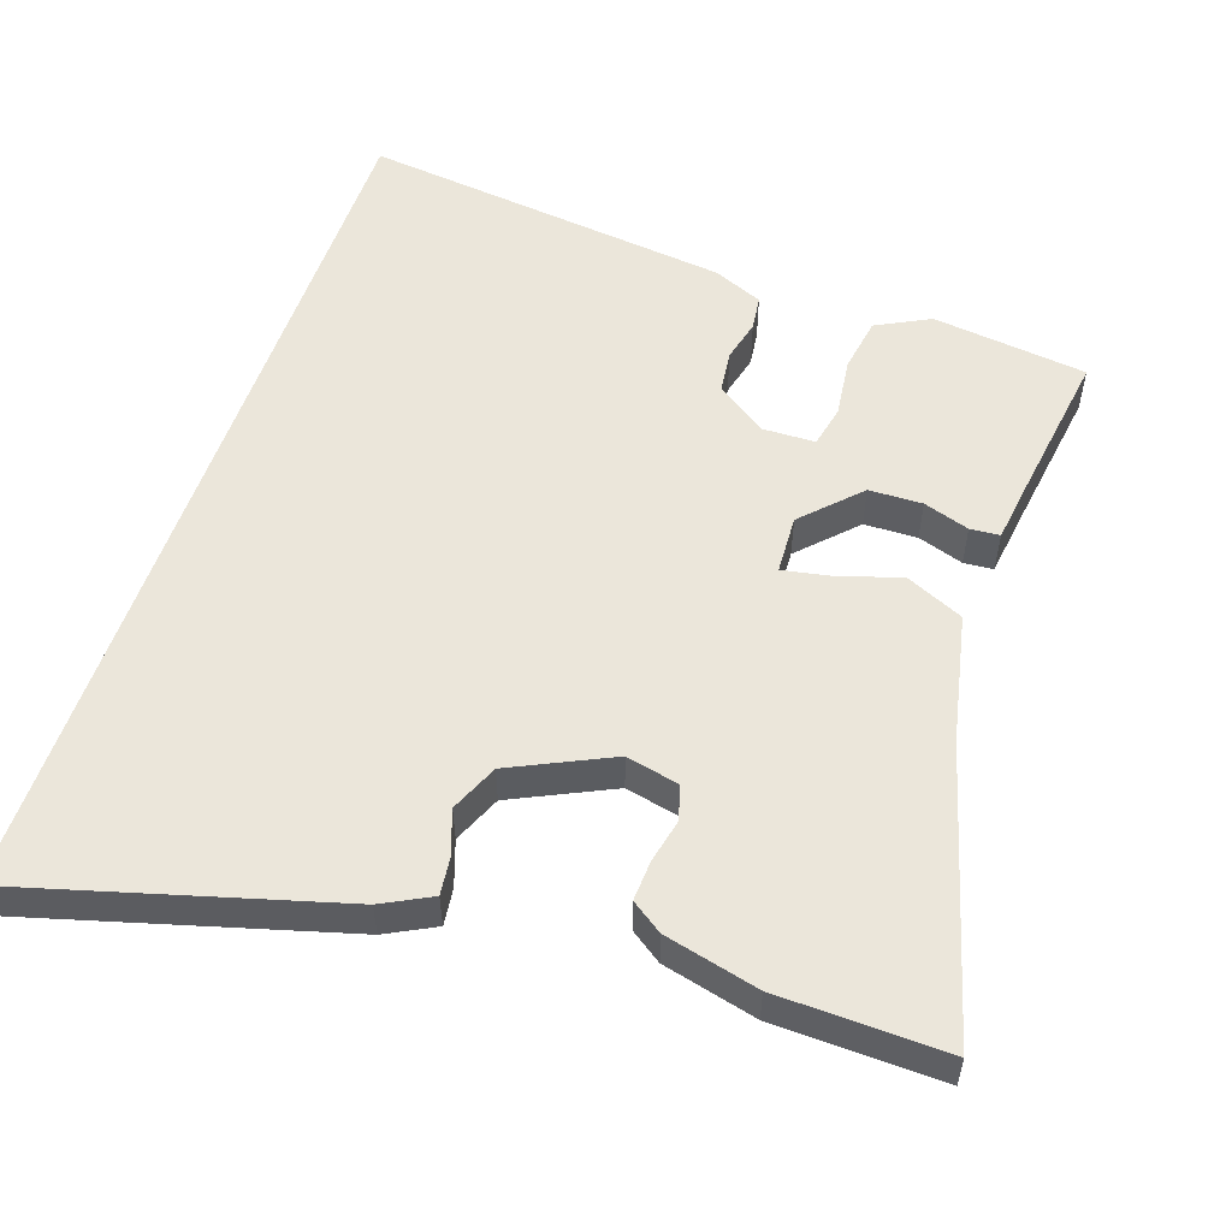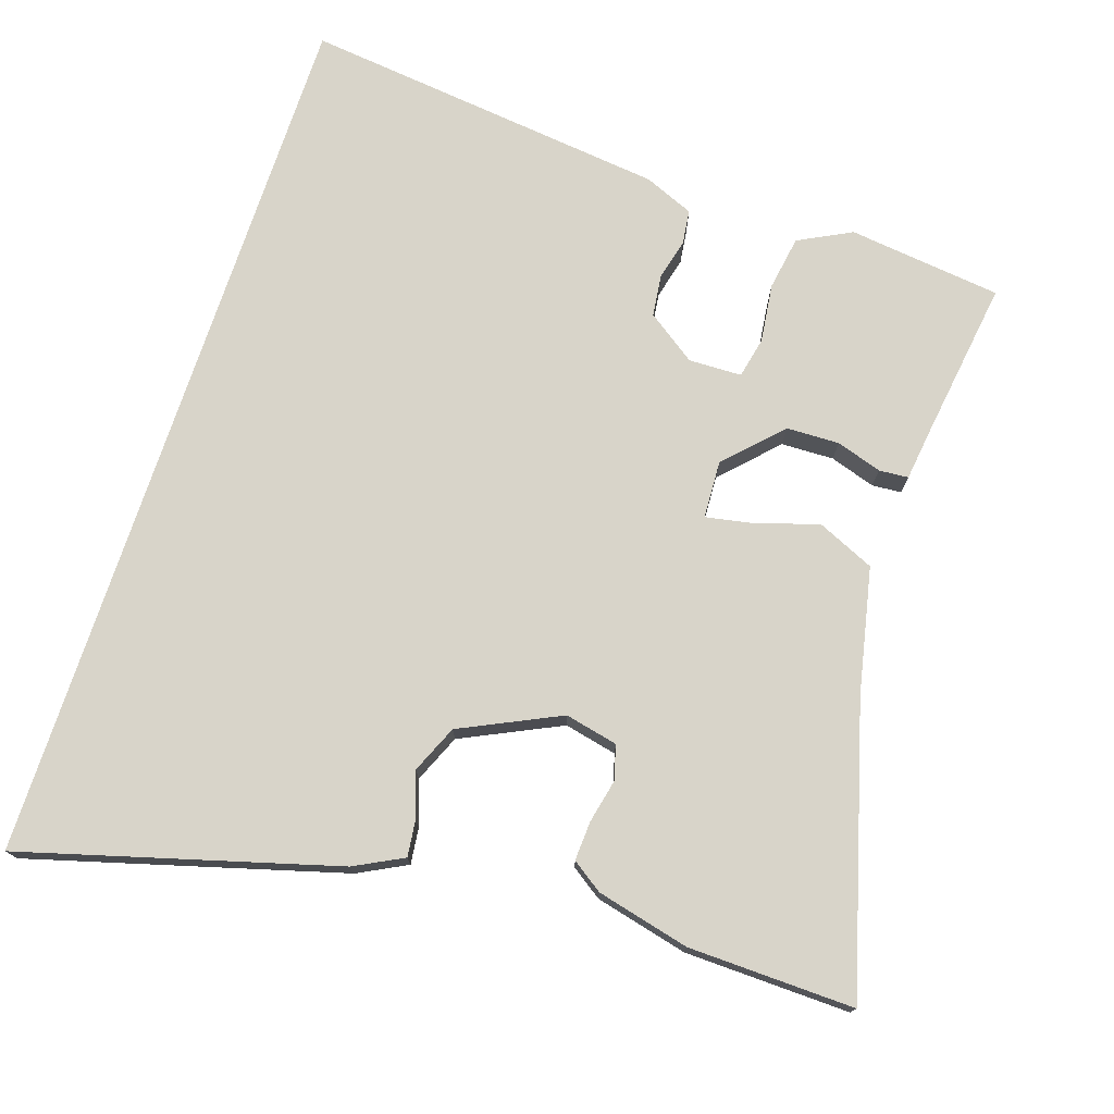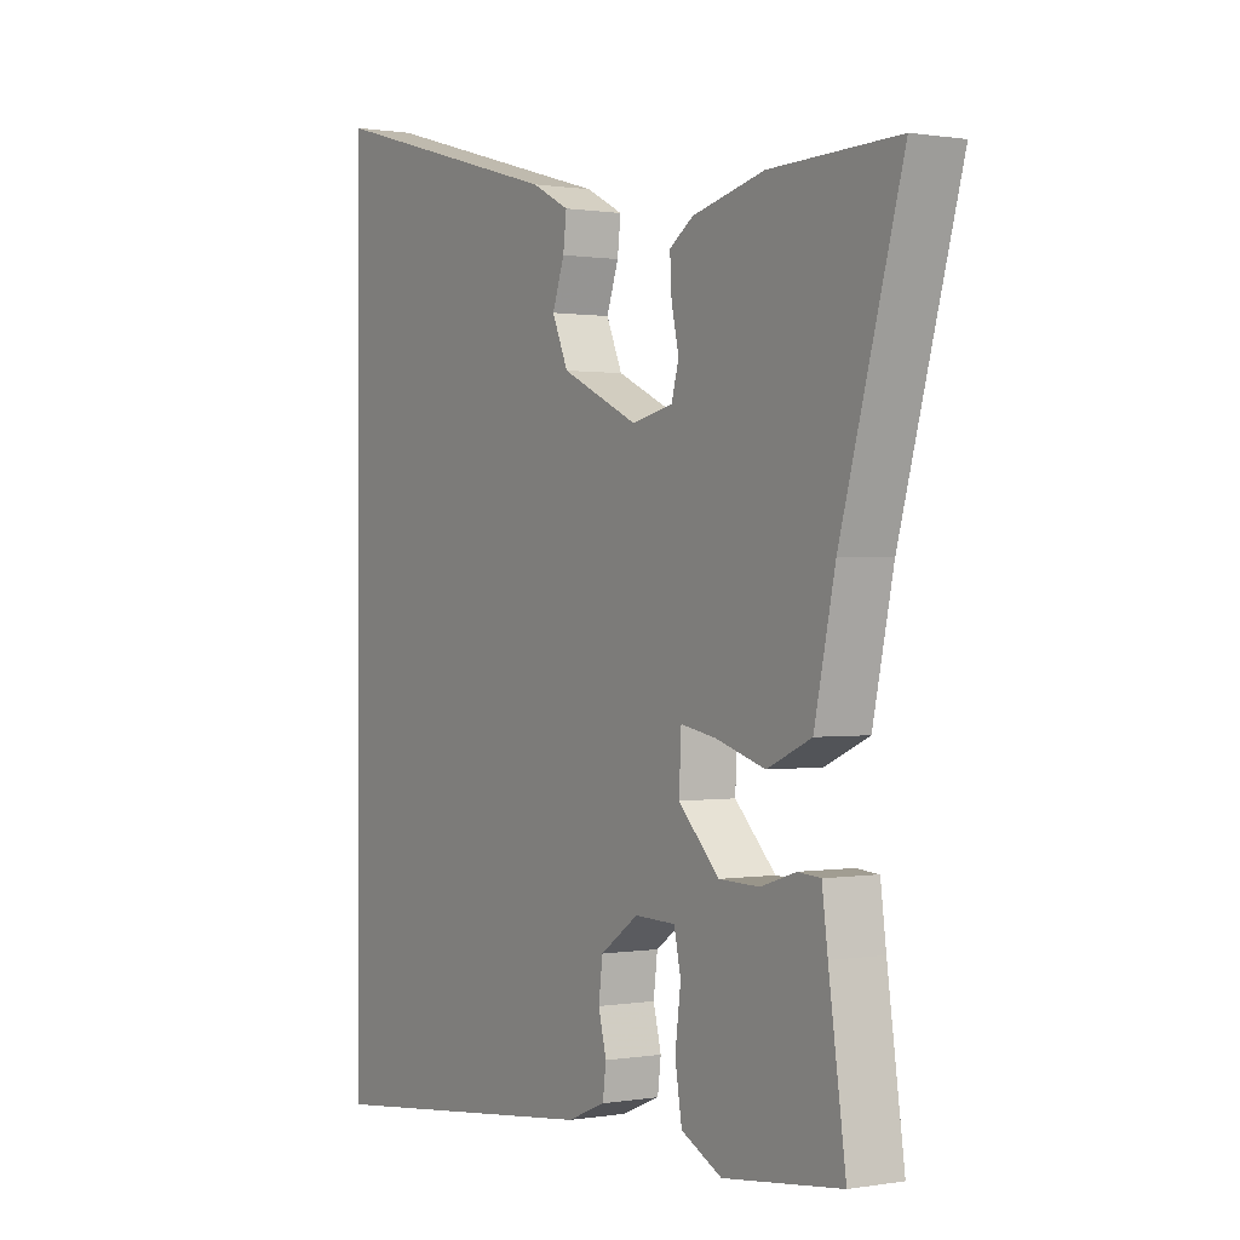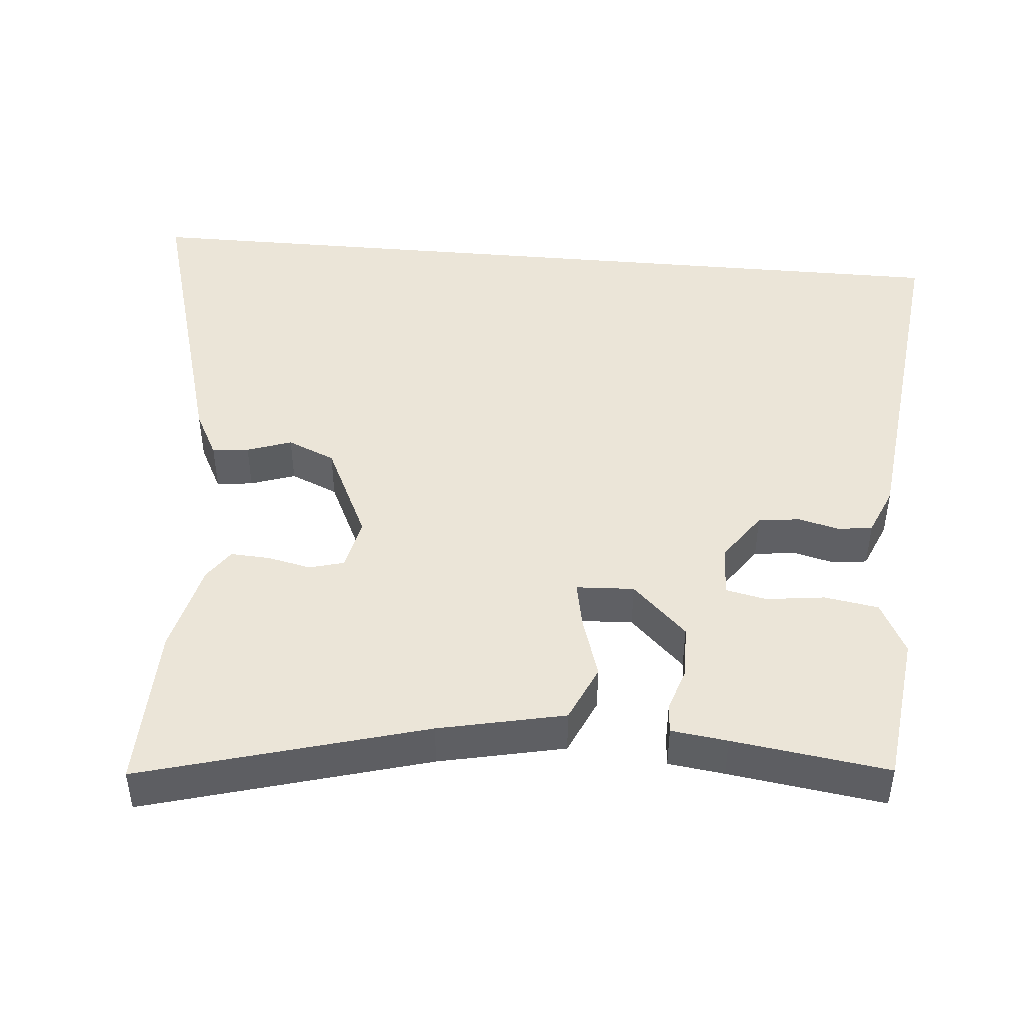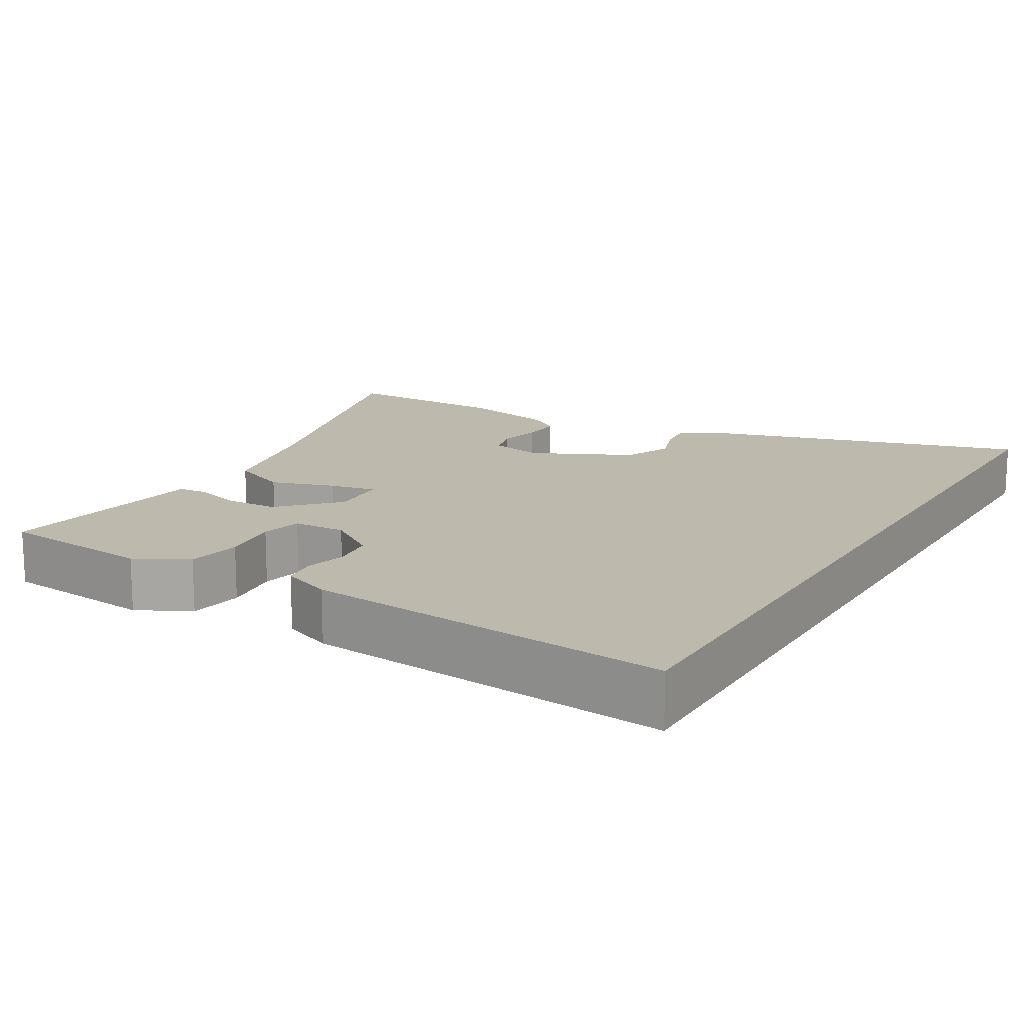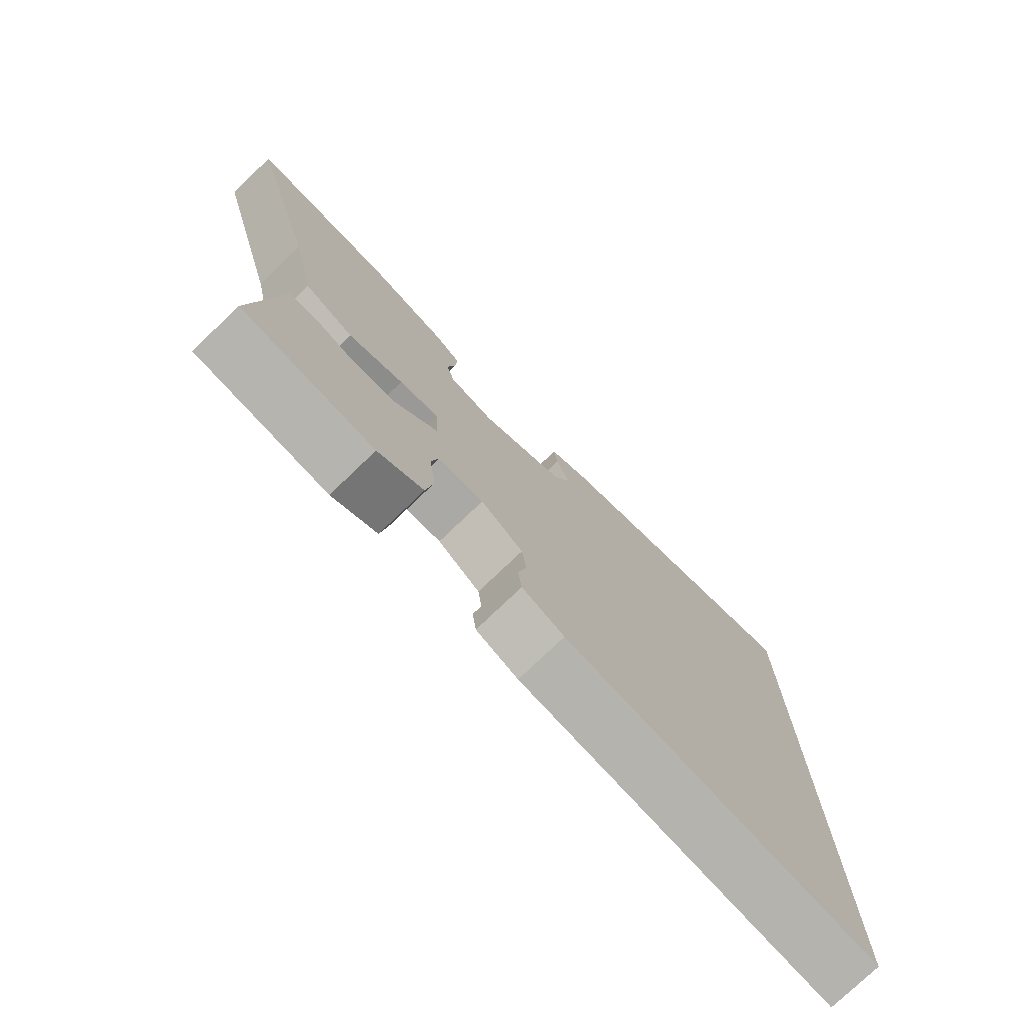
<metadata>
{"format":"obj","ext":"obj","renderer":"f3d","projection":"perspective","resolution":1024,"background":"white","views":[{"elev":54.7,"azim":18.9,"up":"+Y"},{"elev":75.1,"azim":18.3,"up":"+Y"},{"elev":0.5,"azim":57.6,"up":"+Z"},{"elev":45.6,"azim":95.0,"up":"+Y"},{"elev":15.2,"azim":-149.7,"up":"+Y"},{"elev":-76.5,"azim":133.8,"up":"+Z"}]}
</metadata>
<code>
v 0.5 0.07 -0.48
v 0.291 0.07 -0.505
v 0.219 0.07 -0.468
v 0.207 0.07 -0.394
v 0.217 0.07 -0.314
v 0.205 0.07 -0.258
v 0.133 0.07 -0.256
v 0.066 0.07 -0.303
v 0.059 0.07 -0.36
v 0.073 0.07 -0.416
v 0.067 0.07 -0.463
v 0 0.07 -0.491
v -0.5 0.07 -0.548
v -0.5 0.07 0.654
v -0.074 0.07 0.534
v -0.008 0.07 0.5
v -0.014 0.07 0.45
v -0.035 0.07 0.389
v -0.007 0.07 0.324
v 0.128 0.07 0.26
v 0.2 0.07 0.276
v 0.213 0.07 0.323
v 0.2 0.07 0.382
v 0.197 0.07 0.436
v 0.239 0.07 0.465
v 0.366 0.07 0.496
v 0.592 0.07 0.502
v 0.483 0.07 0.116
v 0.446 0.07 -0.056
v 0.368 0.07 -0.091
v 0.281 0.07 -0.064
v 0.218 0.07 -0.052
v 0.214 0.07 -0.131
v 0.286 0.07 -0.205
v 0.358 0.07 -0.207
v 0.42 0.07 -0.187
v 0.46 0.07 -0.19
v 0.47 0.07 -0.267
v 0.5 0 -0.48
v 0.291 0 -0.505
v 0.219 0 -0.468
v 0.207 0 -0.394
v 0.217 0 -0.314
v 0.205 0 -0.258
v 0.133 0 -0.256
v 0.066 0 -0.303
v 0.059 0 -0.36
v 0.073 0 -0.416
v 0.067 0 -0.463
v 0 0 -0.491
v -0.5 0 -0.548
v -0.5 0 0.654
v -0.074 0 0.534
v -0.008 0 0.5
v -0.014 0 0.45
v -0.035 0 0.389
v -0.007 0 0.324
v 0.128 0 0.26
v 0.2 0 0.276
v 0.213 0 0.323
v 0.2 0 0.382
v 0.197 0 0.436
v 0.239 0 0.465
v 0.366 0 0.496
v 0.592 0 0.502
v 0.483 0 0.116
v 0.446 0 -0.056
v 0.368 0 -0.091
v 0.281 0 -0.064
v 0.218 0 -0.052
v 0.214 0 -0.131
v 0.286 0 -0.205
v 0.358 0 -0.207
v 0.42 0 -0.187
v 0.46 0 -0.19
v 0.47 0 -0.267
f 35 36 37 38
f 34 35 38 1
f 33 34 1 2
f 28 29 30 31
f 28 31 32
f 27 28 32
f 26 27 32
f 25 26 32
f 22 23 24 25
f 22 25 32 33
f 15 16 17 18
f 13 14 15 18
f 13 18 19
f 12 13 19 20
f 9 10 11 12
f 8 9 12 20
f 2 3 4 5
f 33 2 5 6
f 21 22 33 6
f 7 8 20 21
f 6 7 21
f 76 75 74 73
f 39 76 73 72
f 40 39 72 71
f 69 68 67 66
f 70 69 66
f 70 66 65
f 70 65 64
f 70 64 63
f 63 62 61 60
f 71 70 63 60
f 56 55 54 53
f 56 53 52 51
f 57 56 51
f 58 57 51 50
f 50 49 48 47
f 58 50 47 46
f 43 42 41 40
f 44 43 40 71
f 44 71 60 59
f 59 58 46 45
f 59 45 44
f 1 39 40 2
f 2 40 41 3
f 3 41 42 4
f 4 42 43 5
f 5 43 44 6
f 6 44 45 7
f 7 45 46 8
f 8 46 47 9
f 9 47 48 10
f 10 48 49 11
f 11 49 50 12
f 12 50 51 13
f 13 51 52 14
f 14 52 53 15
f 15 53 54 16
f 16 54 55 17
f 17 55 56 18
f 18 56 57 19
f 19 57 58 20
f 20 58 59 21
f 21 59 60 22
f 22 60 61 23
f 23 61 62 24
f 24 62 63 25
f 25 63 64 26
f 26 64 65 27
f 27 65 66 28
f 28 66 67 29
f 29 67 68 30
f 30 68 69 31
f 31 69 70 32
f 32 70 71 33
f 33 71 72 34
f 34 72 73 35
f 35 73 74 36
f 36 74 75 37
f 37 75 76 38
f 38 76 39 1

</code>
